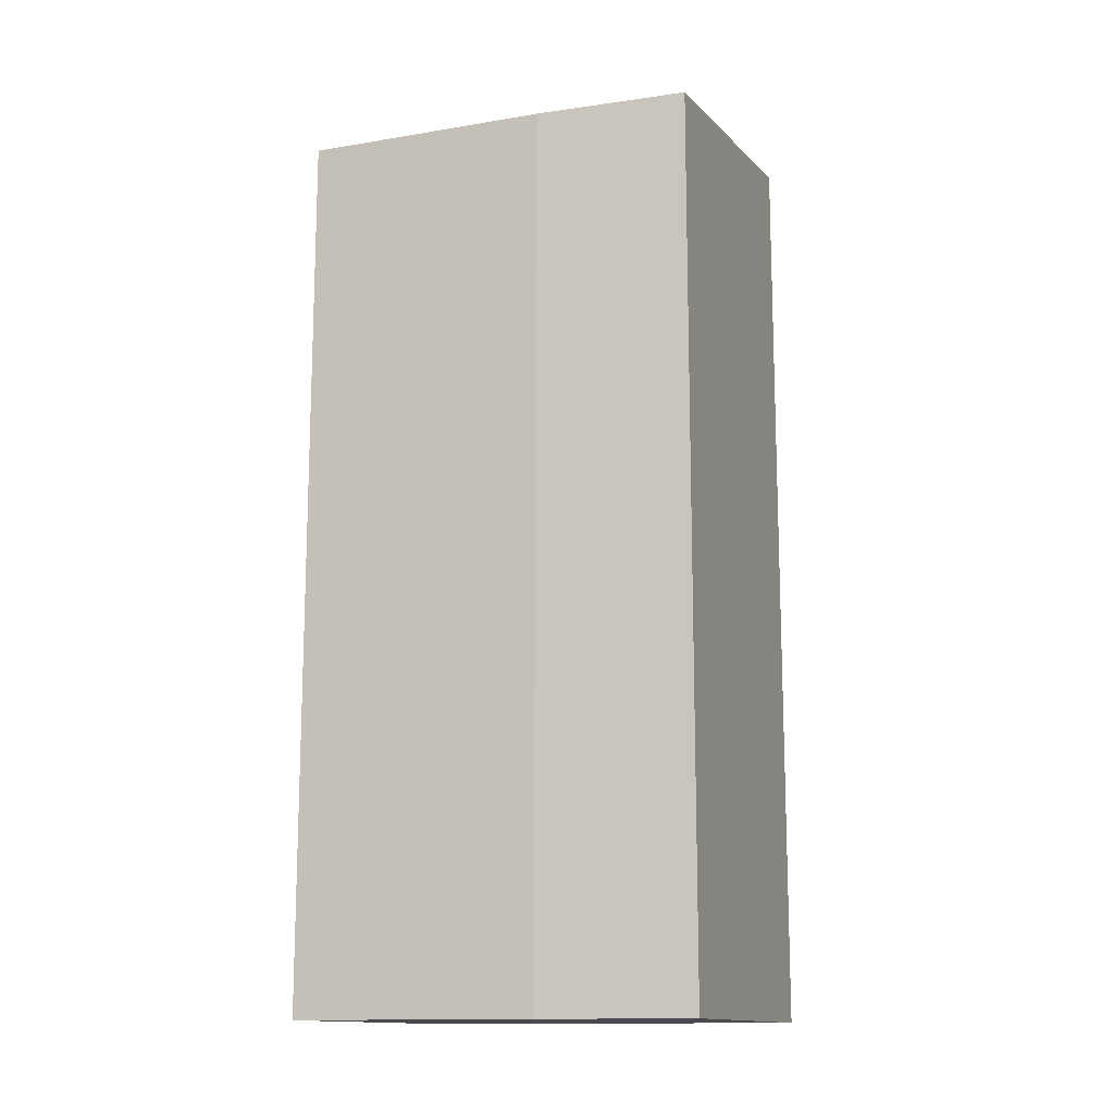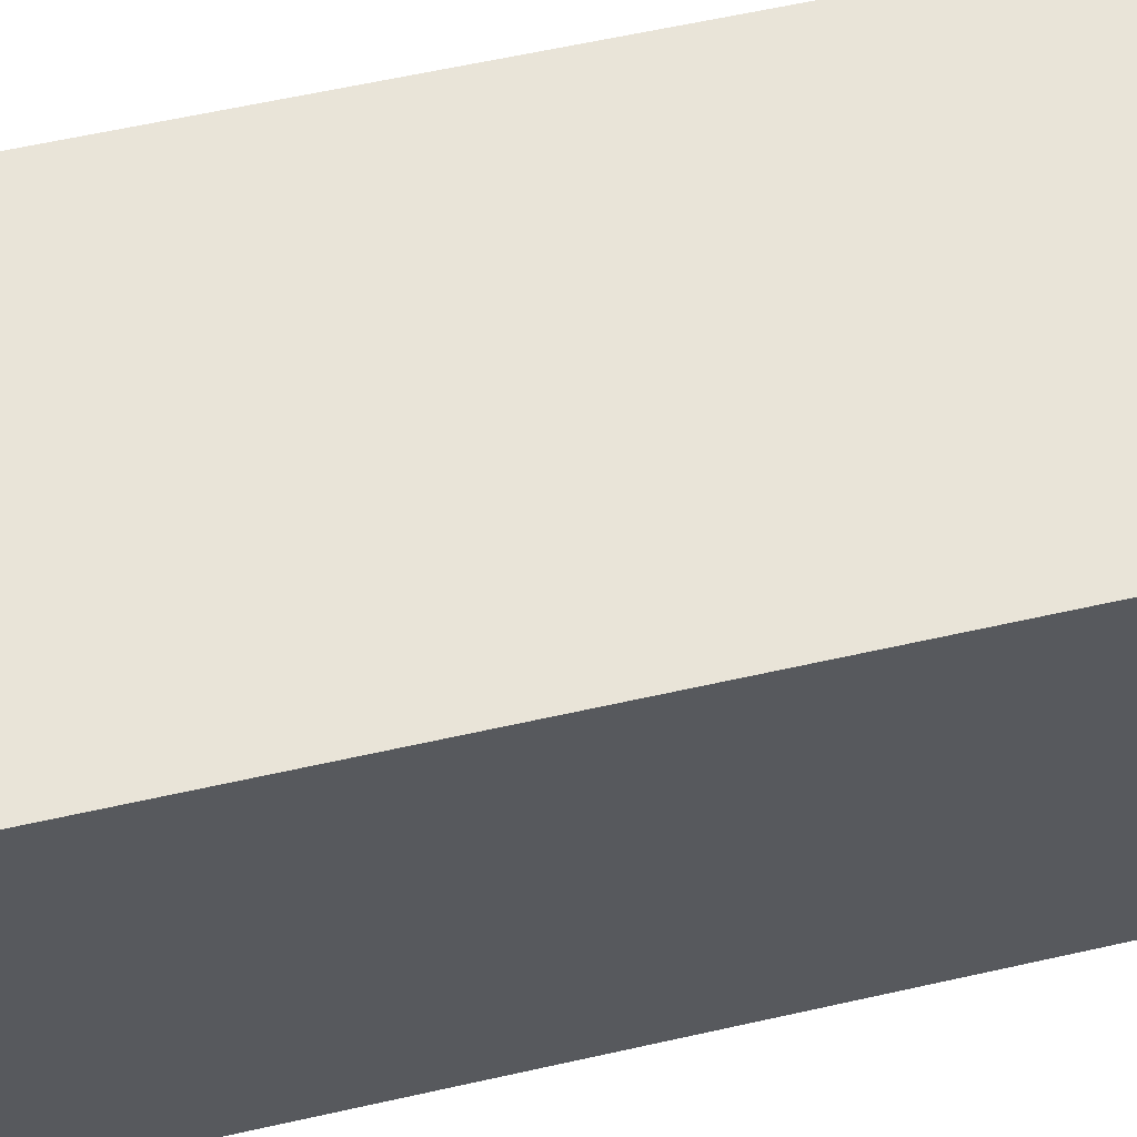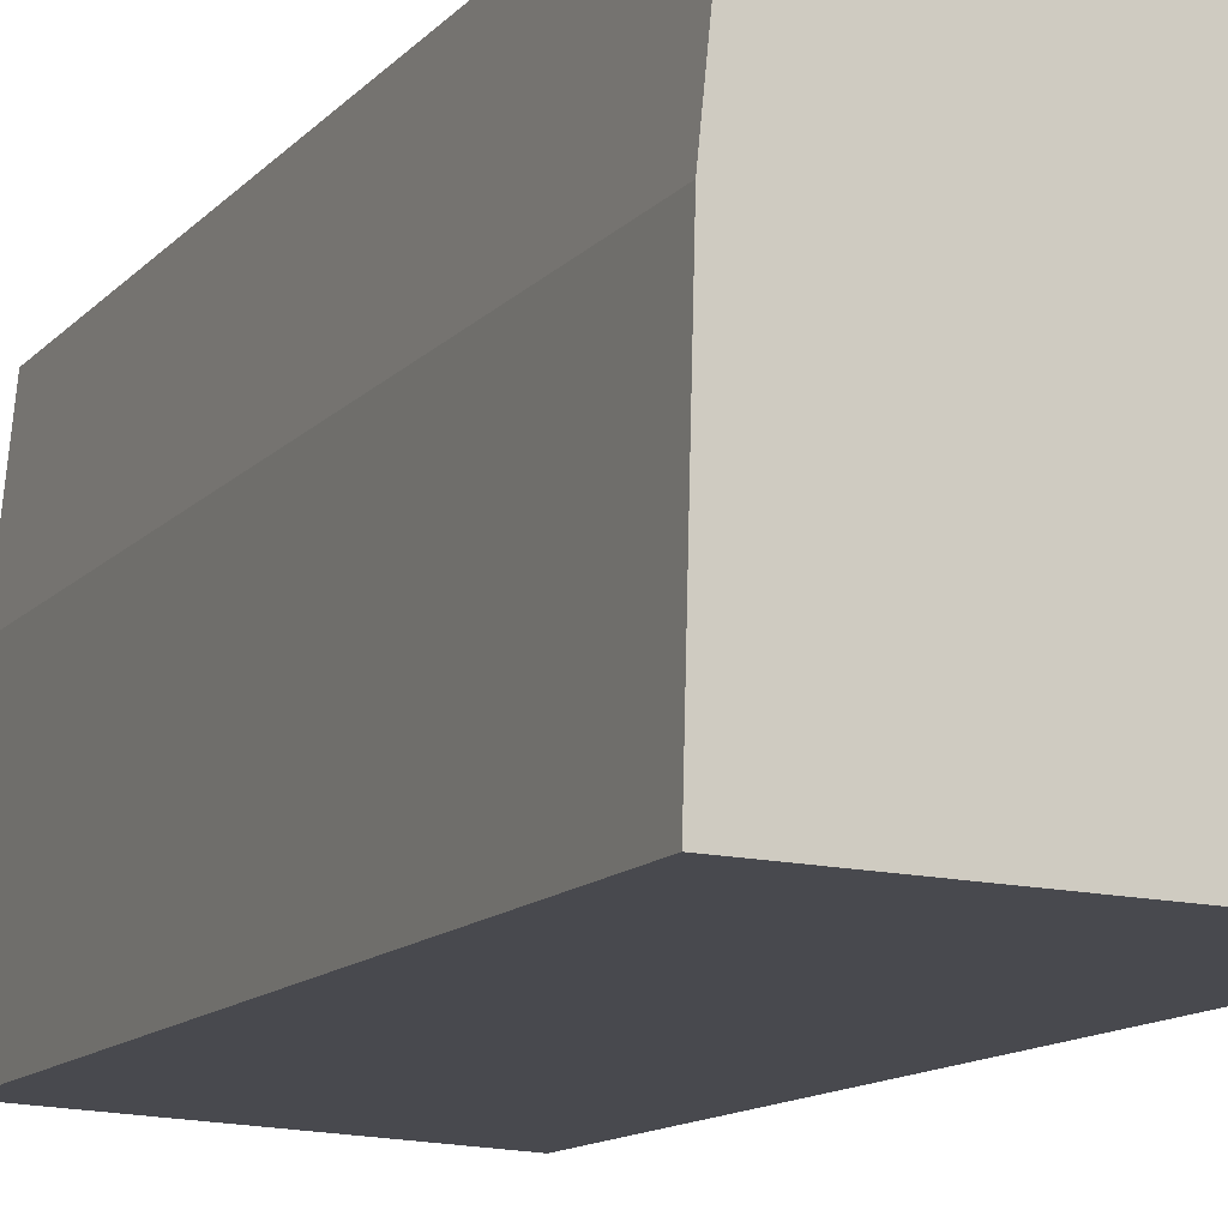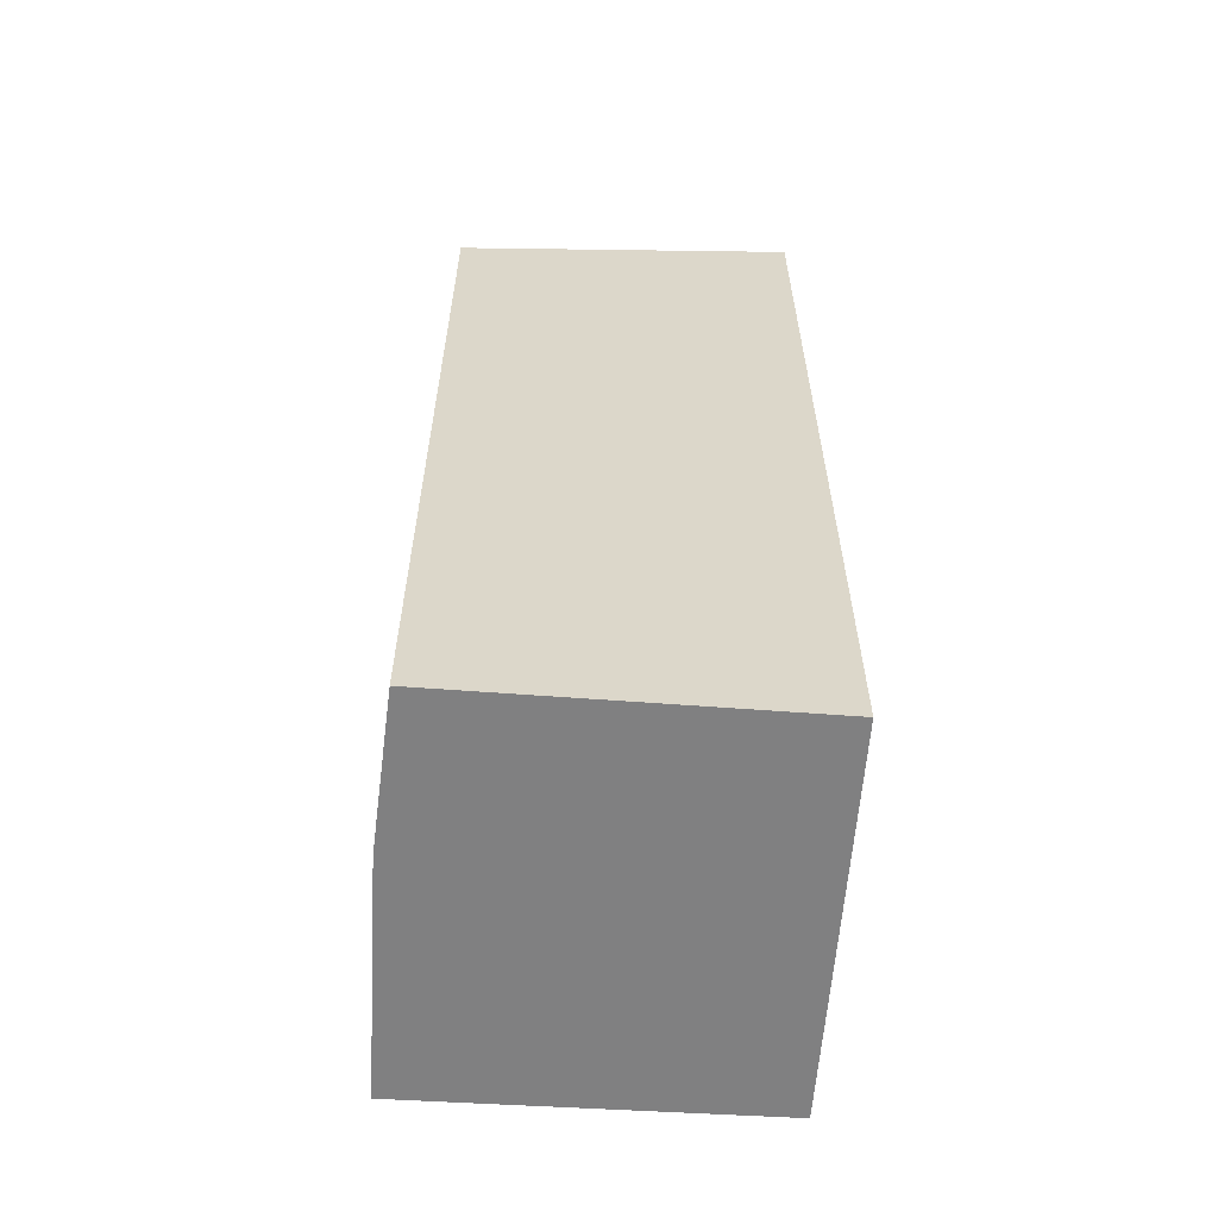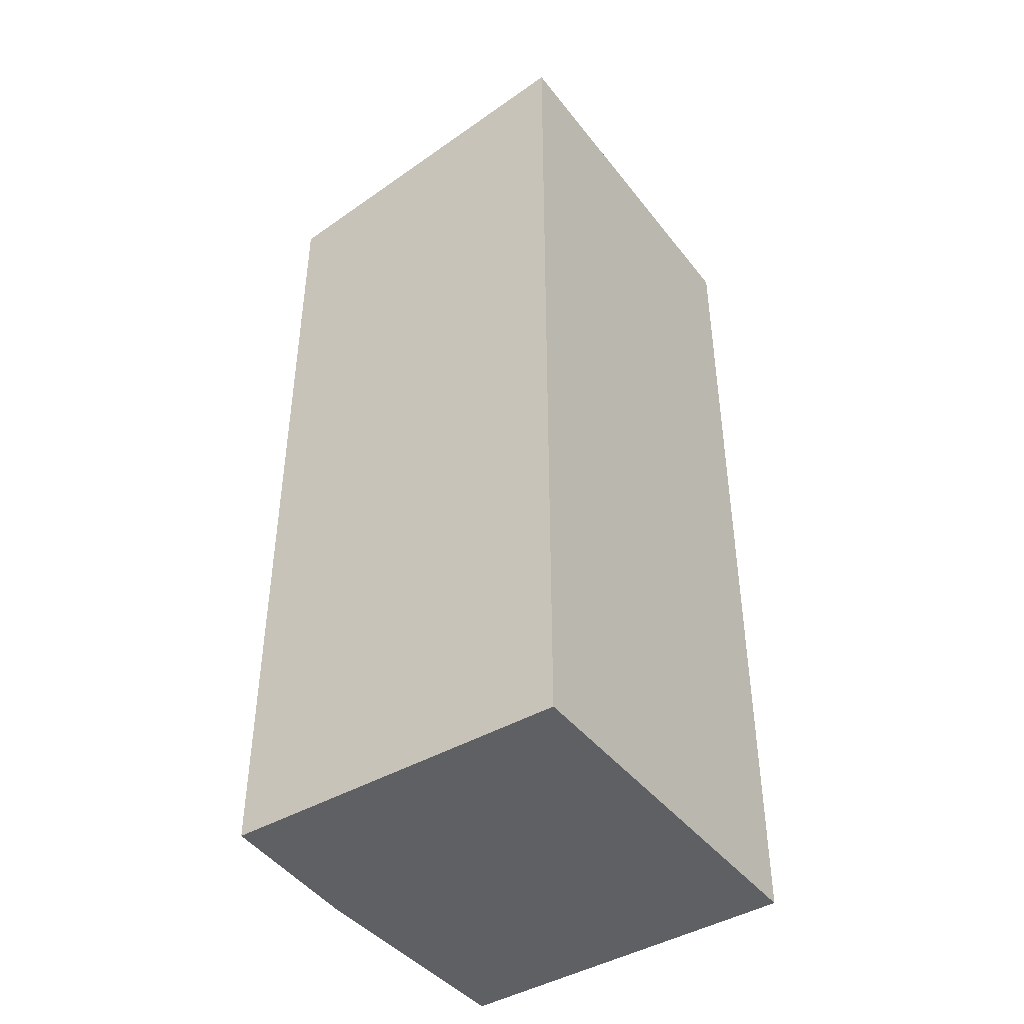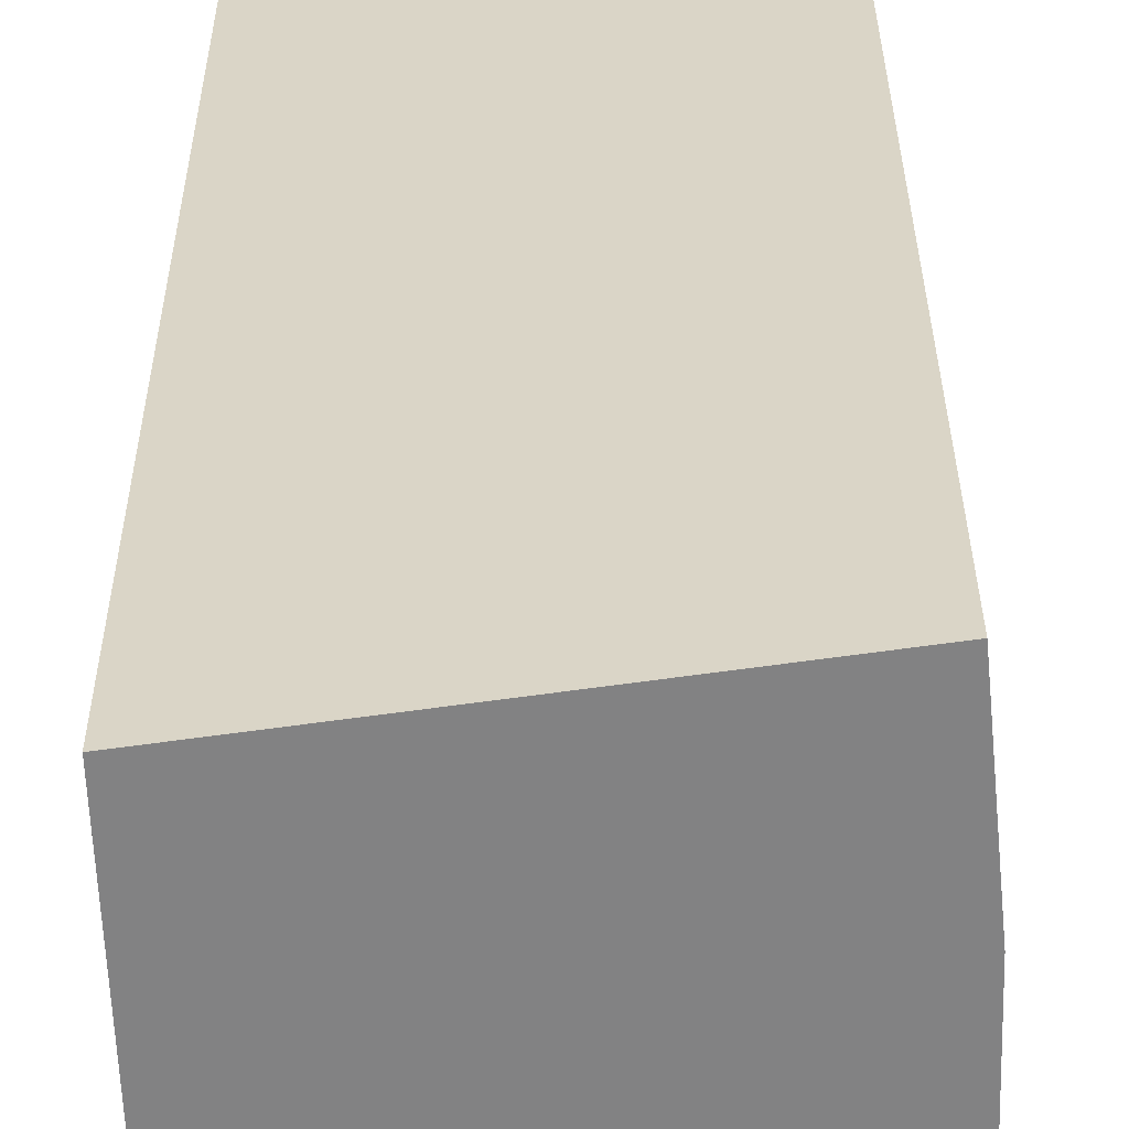
<metadata>
{"format":"obj","ext":"obj","renderer":"f3d","projection":"perspective","resolution":1024,"background":"white","views":[{"elev":-13.6,"azim":-67.9,"up":"+Y"},{"elev":58.0,"azim":76.7,"up":"+Z"},{"elev":-12.1,"azim":-24.2,"up":"+Z"},{"elev":-60.1,"azim":-1.9,"up":"+Y"},{"elev":-43.0,"azim":37.2,"up":"+Y"},{"elev":29.7,"azim":179.8,"up":"+Z"}]}
</metadata>
<code>
v  0.004 8.626 0.139
v  2.035 8.965 -0.054
v  0 8.626 5.282e-16
v  3.488 9.208 -0.093
v  3.641 9.22 3.705
v  0.061 8.628 2.376
v  2.175 8.976 3.769
v  0.208 8.648 3.855
v  0.208 -2.361e-16 3.855
v  3.641 -2.269e-16 3.705
v  2.175 -2.308e-16 3.769
v  3.488 5.695e-18 -0.093
v  0 0 0
v  2.035 3.307e-18 -0.054
v  0.061 -1.455e-16 2.376
v  0.004 -8.511e-18 0.139
g defaultobject
f 1 2 3
f 2 1 4
f 4 1 5
f 5 1 6
f 5 6 7
f 7 6 8
f 9 7 8
f 7 9 5
f 5 9 10
f 10 9 11
f 10 4 5
f 4 10 12
f 12 2 4
f 2 12 3
f 3 12 13
f 13 12 14
f 6 9 8
f 9 6 15
f 13 1 3
f 1 13 6
f 6 13 15
f 15 13 16
f 14 16 13
f 16 14 12
f 16 12 10
f 16 10 15
f 15 10 11
f 15 11 9

</code>
